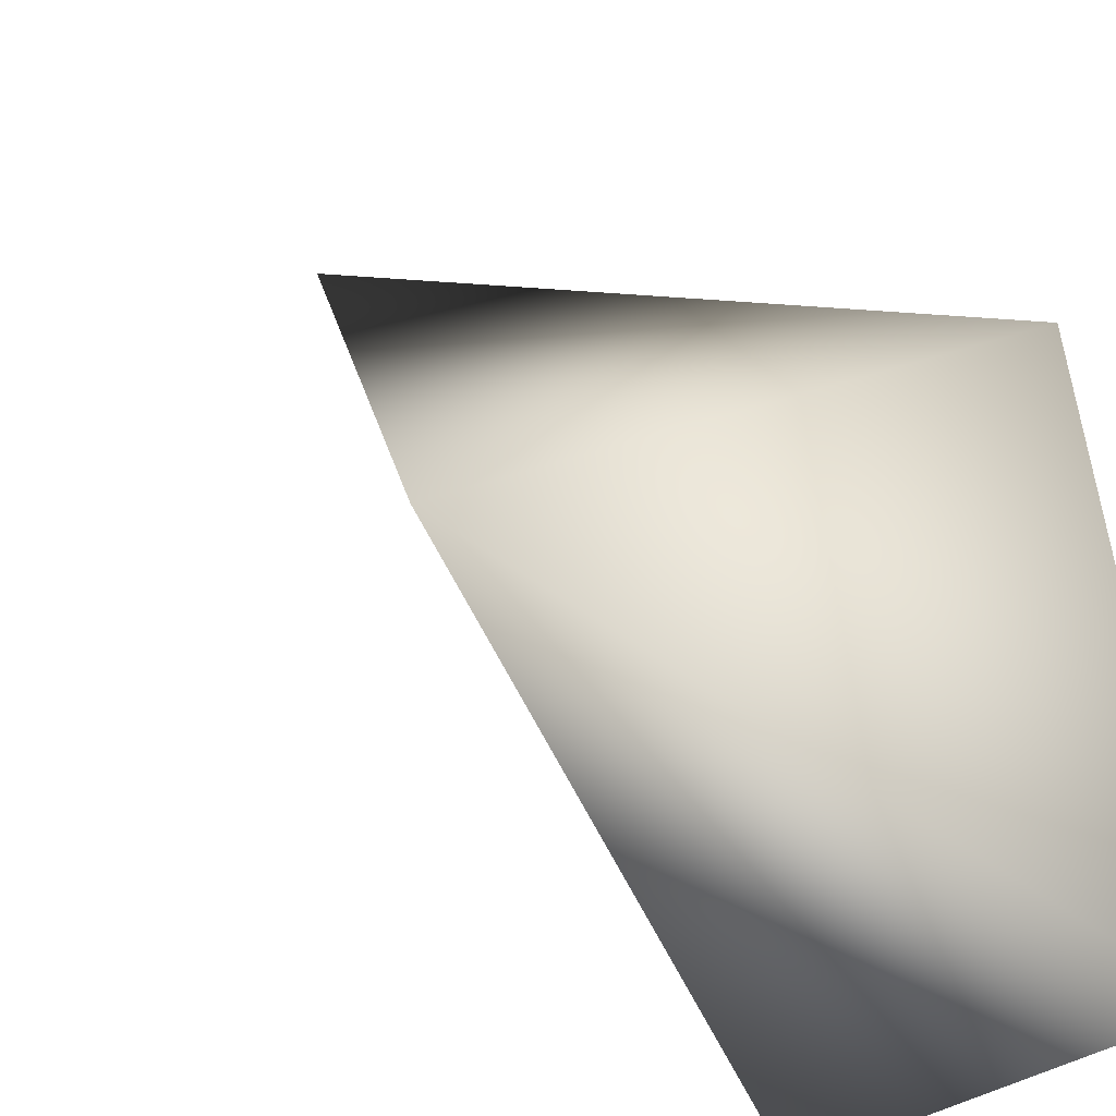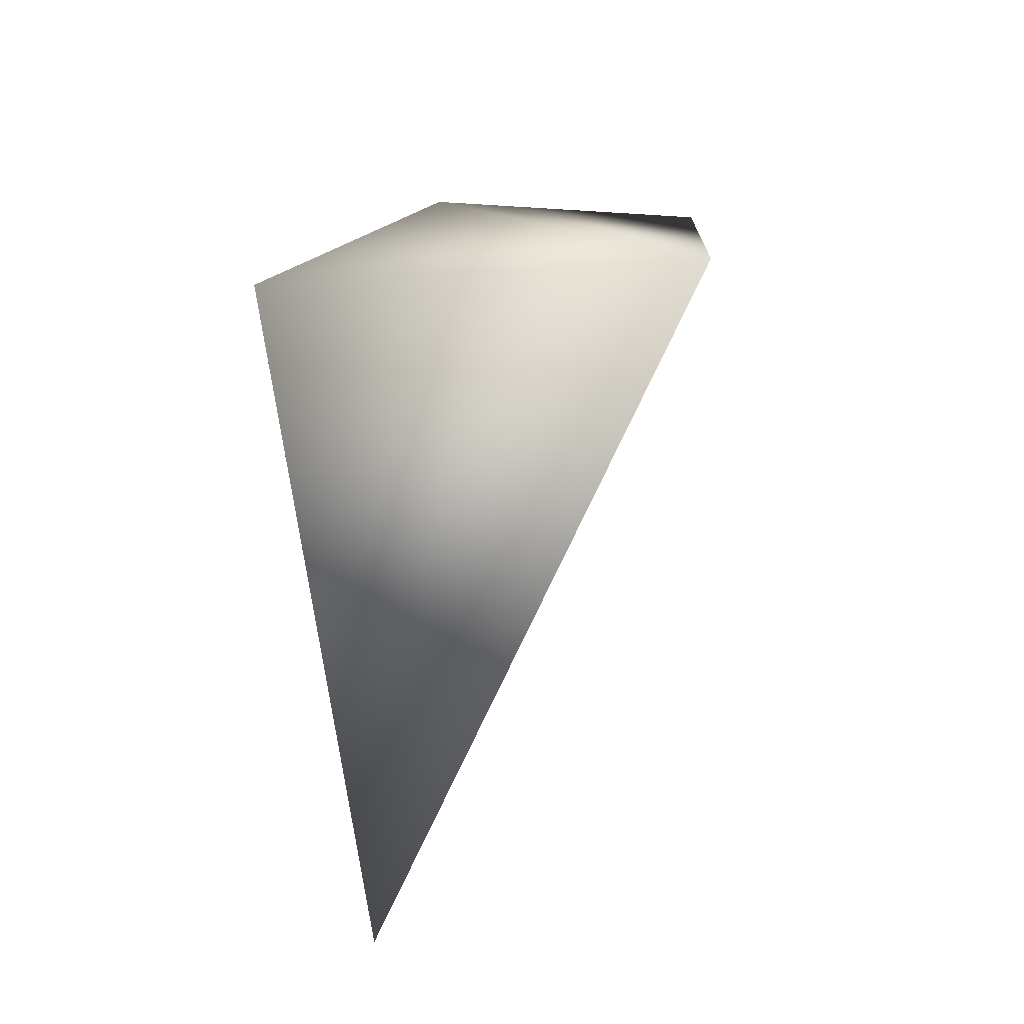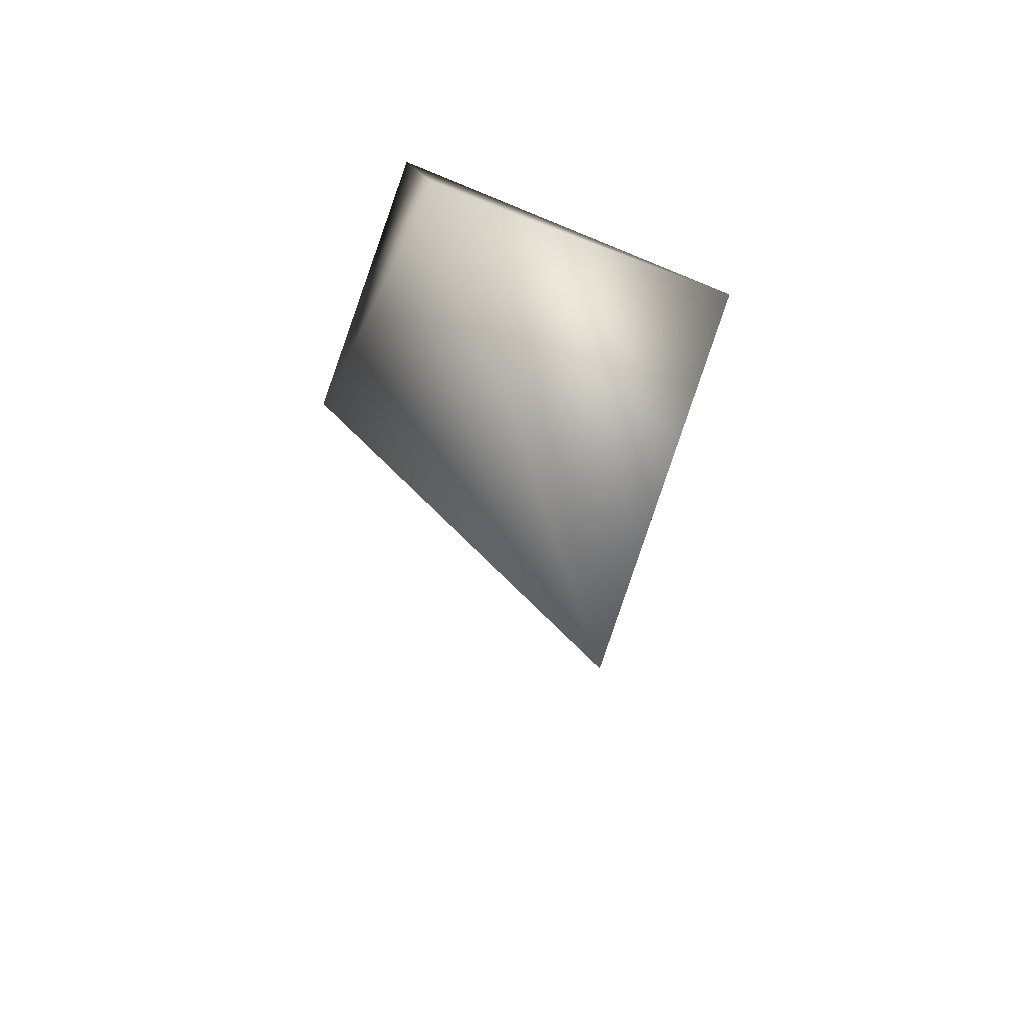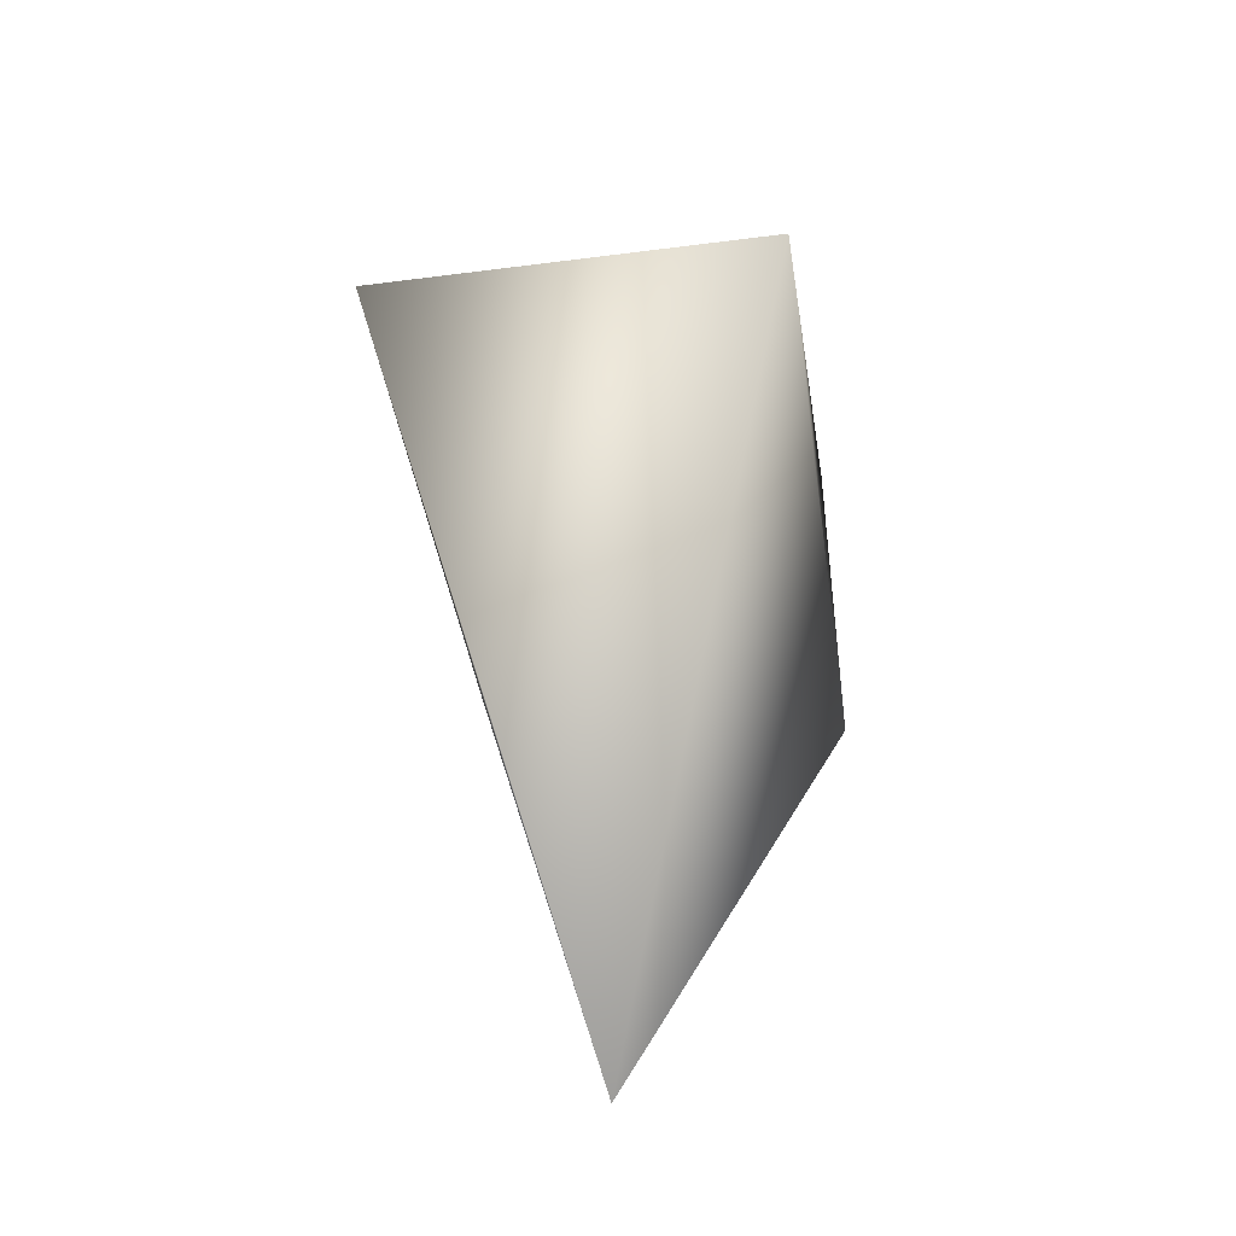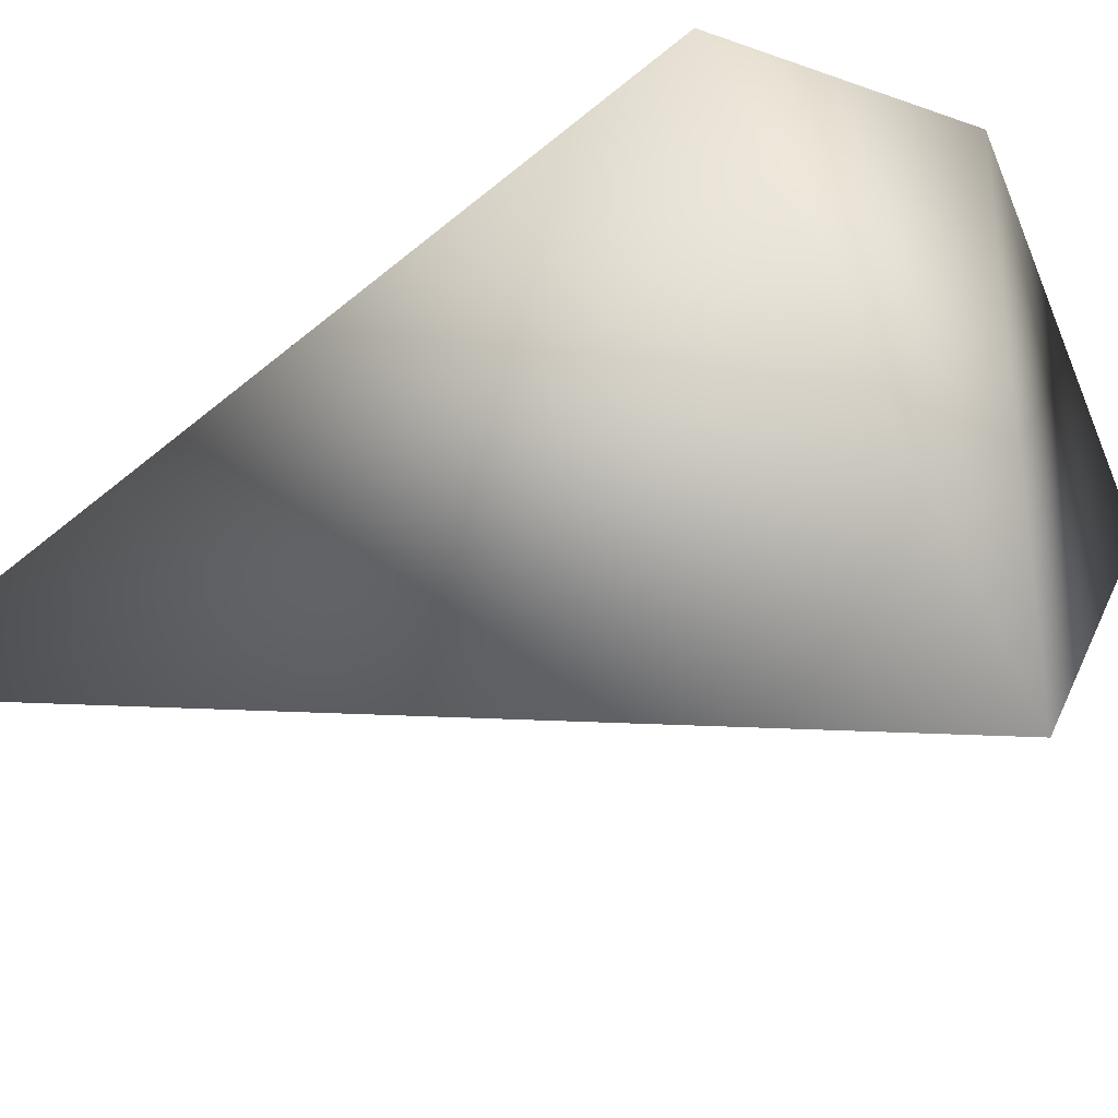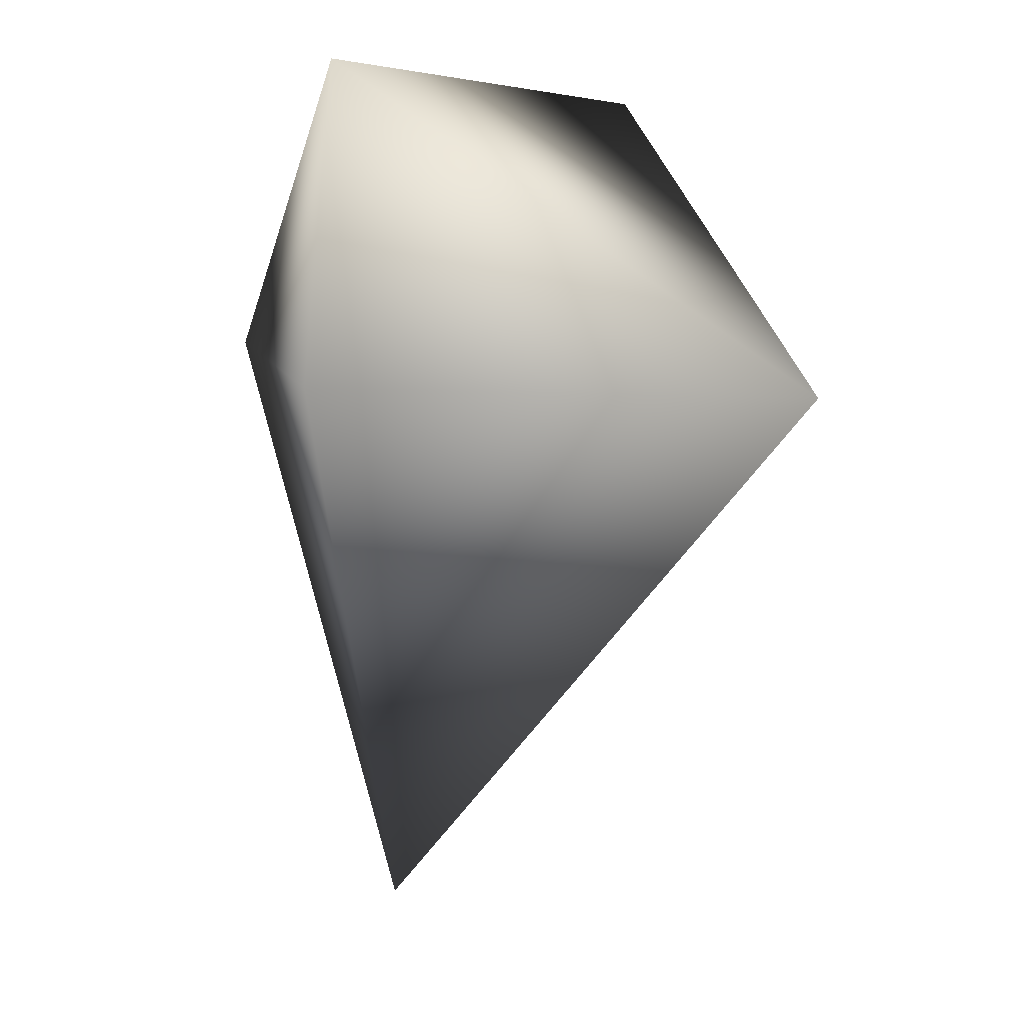
<metadata>
{"format":"obj","ext":"obj","renderer":"f3d","projection":"perspective","resolution":1024,"background":"white","views":[{"elev":27.0,"azim":139.3,"up":"+Z"},{"elev":-13.4,"azim":18.6,"up":"+Y"},{"elev":-58.3,"azim":-110.2,"up":"+Y"},{"elev":-55.4,"azim":99.3,"up":"+Y"},{"elev":79.7,"azim":61.0,"up":"+Z"},{"elev":24.2,"azim":-9.6,"up":"+Y"}]}
</metadata>
<code>
o Untitled
v -0.06334 0.2164 0.002085
v -0.1219 0.6756 0.1045
v -0.1503 0.6219 -0.1429
v -0.07719 0.8313 -0.1496
v 0.2149 0.6512 0.1158
v 0.1399 0.7899 -0.1497
f 1 2 3
f 4 2 5
f 5 2 1
f 6 1 3
f 5 1 6
f 6 4 5
f 3 4 6
f 2 4 3

</code>
